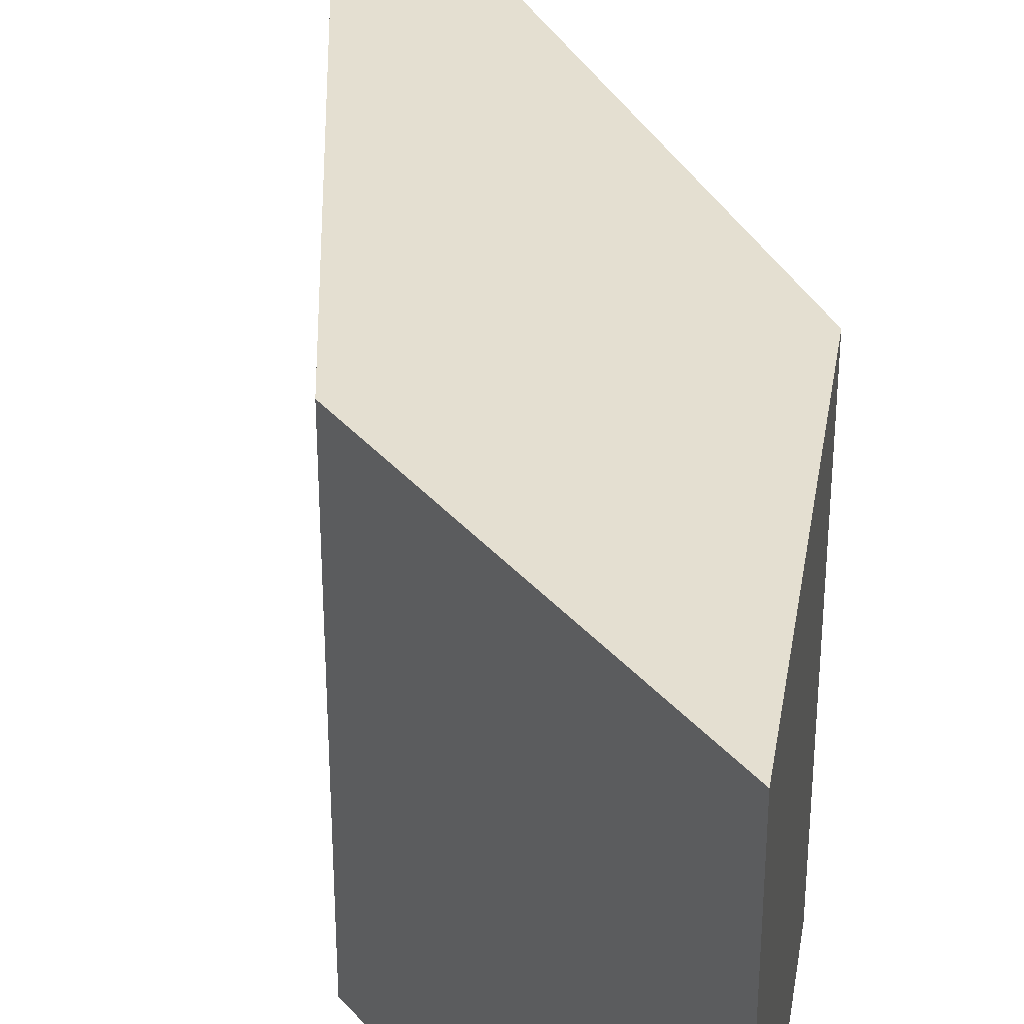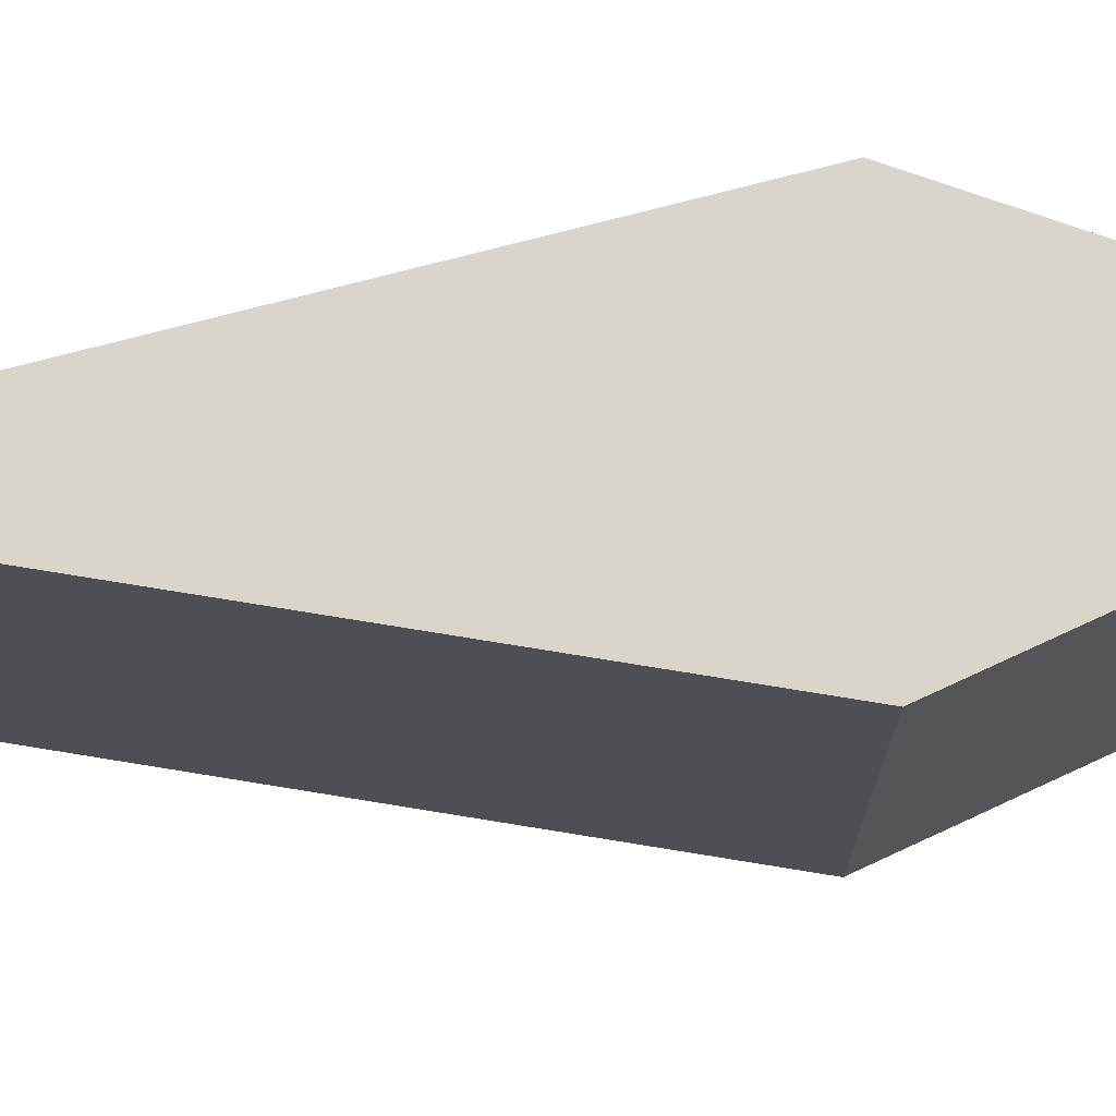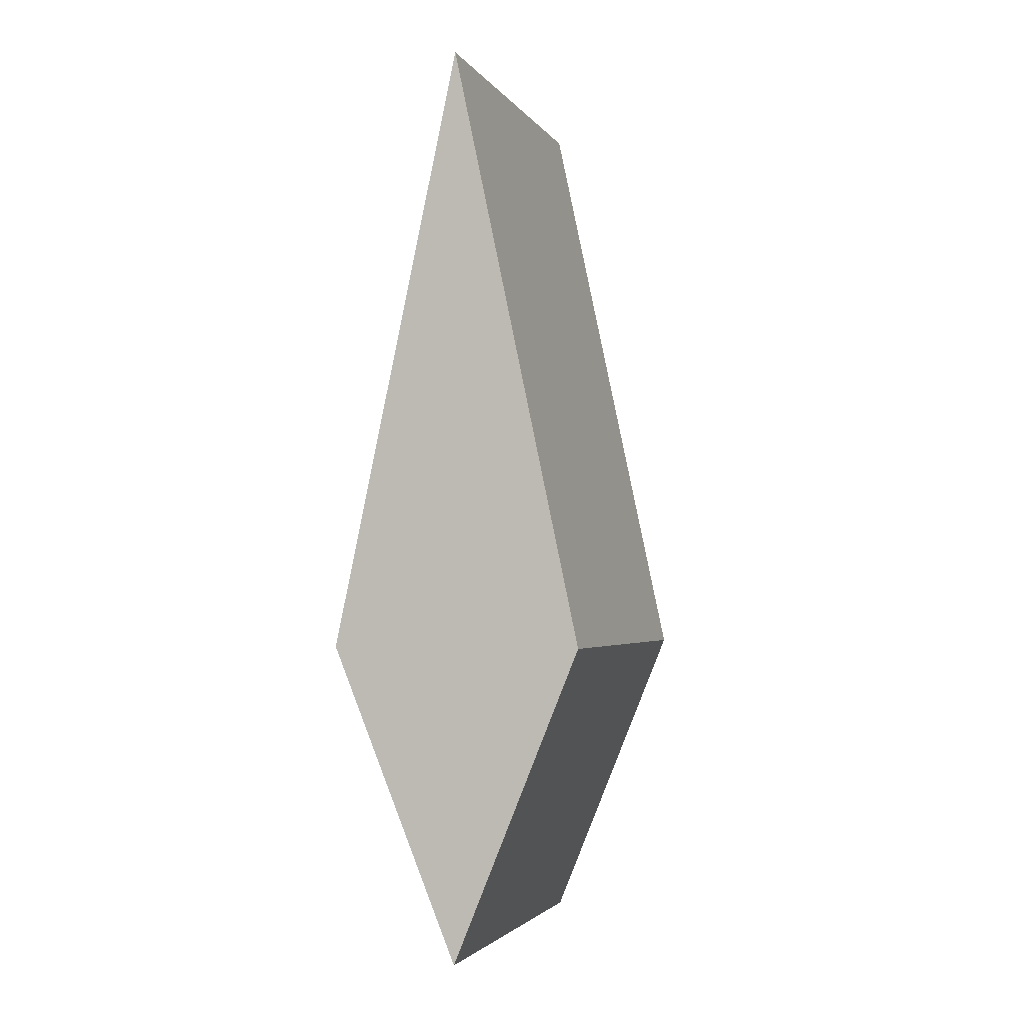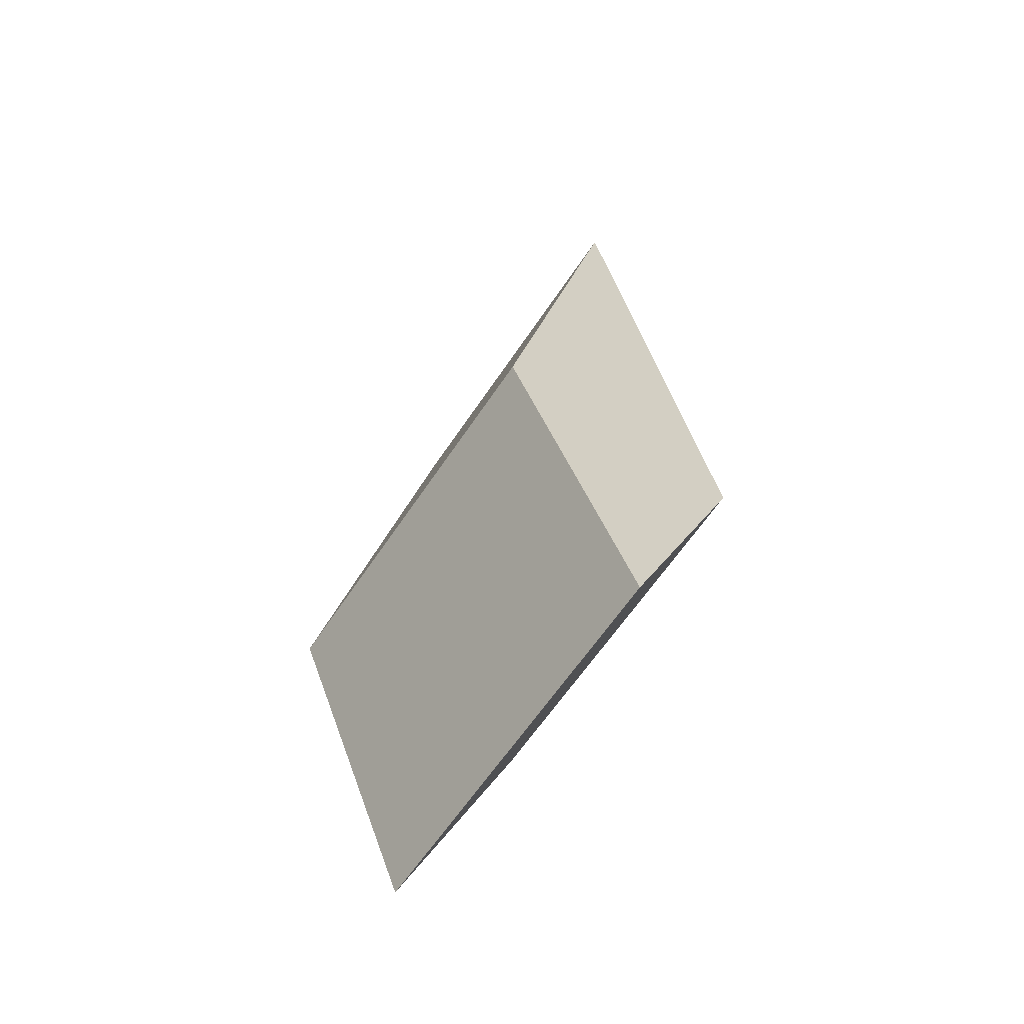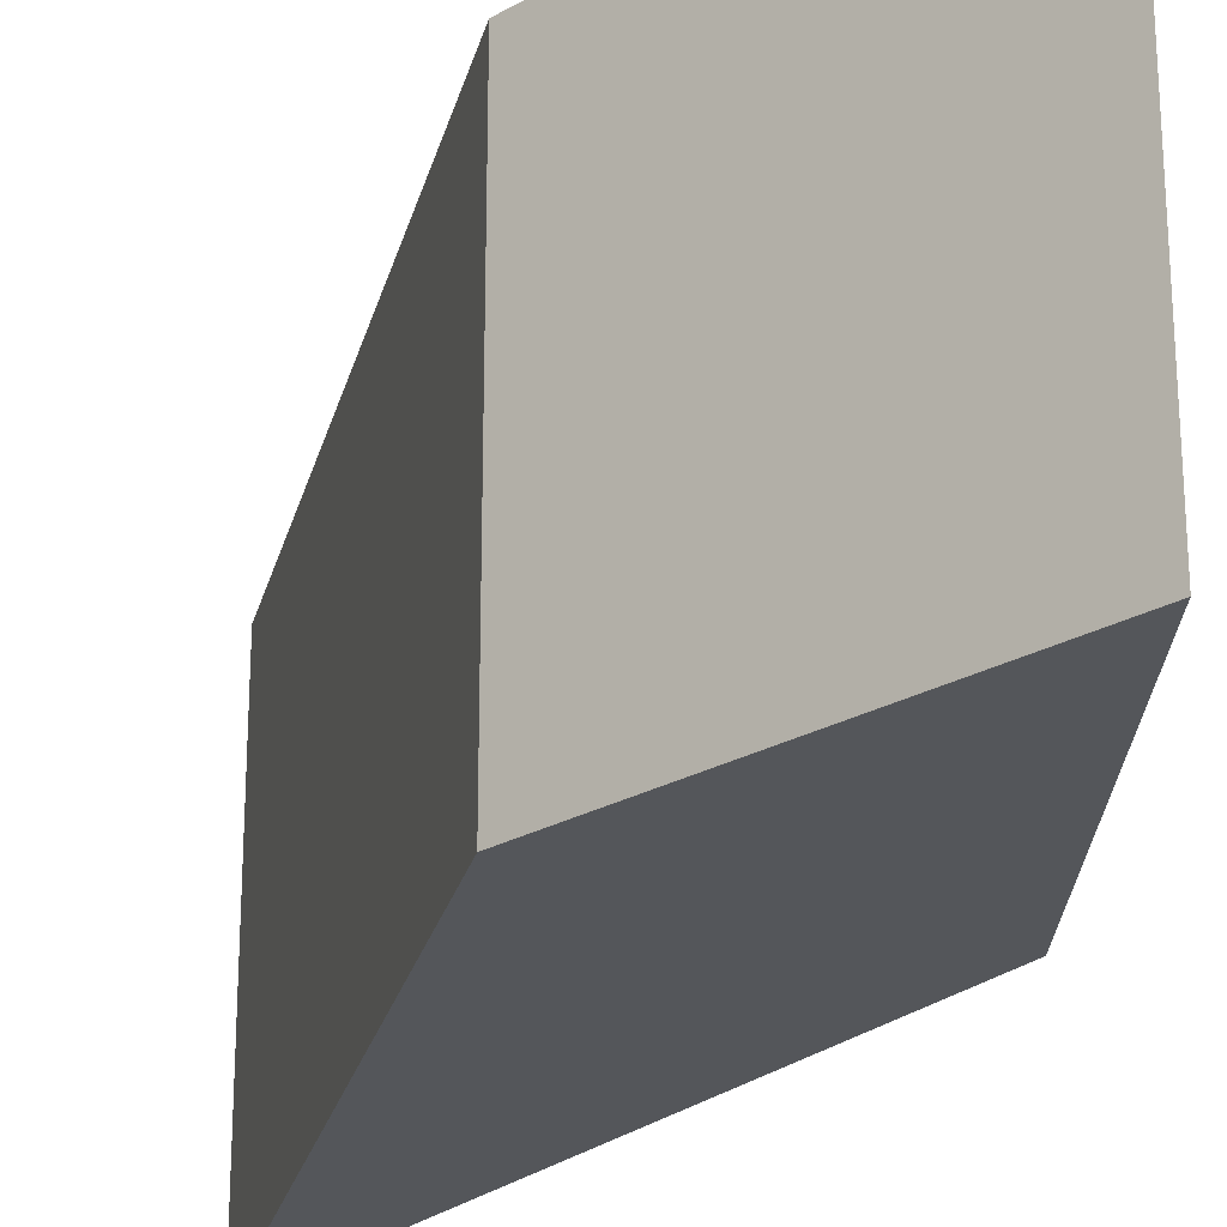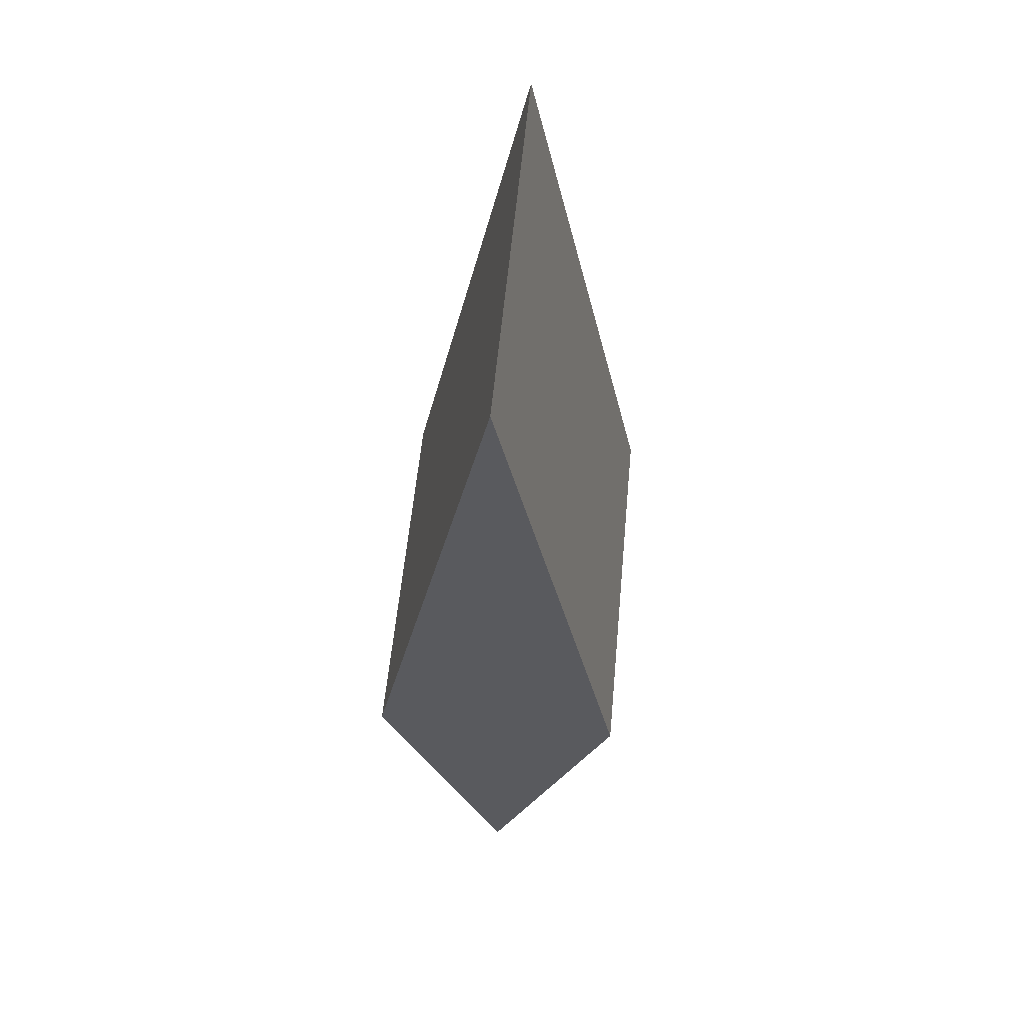
<metadata>
{"format":"obj","ext":"obj","renderer":"f3d","projection":"perspective","resolution":1024,"background":"white","views":[{"elev":36.7,"azim":-13.2,"up":"+Z"},{"elev":74.4,"azim":-92.7,"up":"+Z"},{"elev":-2.7,"azim":-162.6,"up":"+Y"},{"elev":-63.3,"azim":146.2,"up":"+Y"},{"elev":-25.7,"azim":-25.6,"up":"+Z"},{"elev":58.1,"azim":-174.6,"up":"+Y"}]}
</metadata>
<code>
g crystal_flower_marker_V1_P1_L1
v 0 0.18 0.03
v 0.01996 0.08603 0.03
v -0.01996 0.08603 0.03
v 0 0.03711 0.03
v 0.01996 0.08603 -0.03
v 0 0.03711 -0.03
v 0 0.03711 0.03
v 0.01996 0.08603 0.03
v 0 0.03711 -0.03
v -0.01996 0.08603 -0.03
v -0.01996 0.08603 0.03
v 0 0.03711 0.03
v -0.01996 0.08603 -0.03
v 0 0.18 -0.03
v 0 0.18 0.03
v -0.01996 0.08603 0.03
v 0 0.18 -0.03
v -0.01996 0.08603 -0.03
v 0.01996 0.08603 -0.03
v 0 0.03711 -0.03
v 0 0.18 -0.03
v 0.01996 0.08603 -0.03
v 0.01996 0.08603 0.03
v 0 0.18 0.03
g crystal_flower_marker_V1_P1_L1_0
f 3 2 1
f 4 2 3
f 7 6 5
f 8 7 5
f 11 10 9
f 12 11 9
f 15 14 13
f 16 15 13
f 19 18 17
f 19 20 18
f 23 22 21
f 24 23 21

</code>
